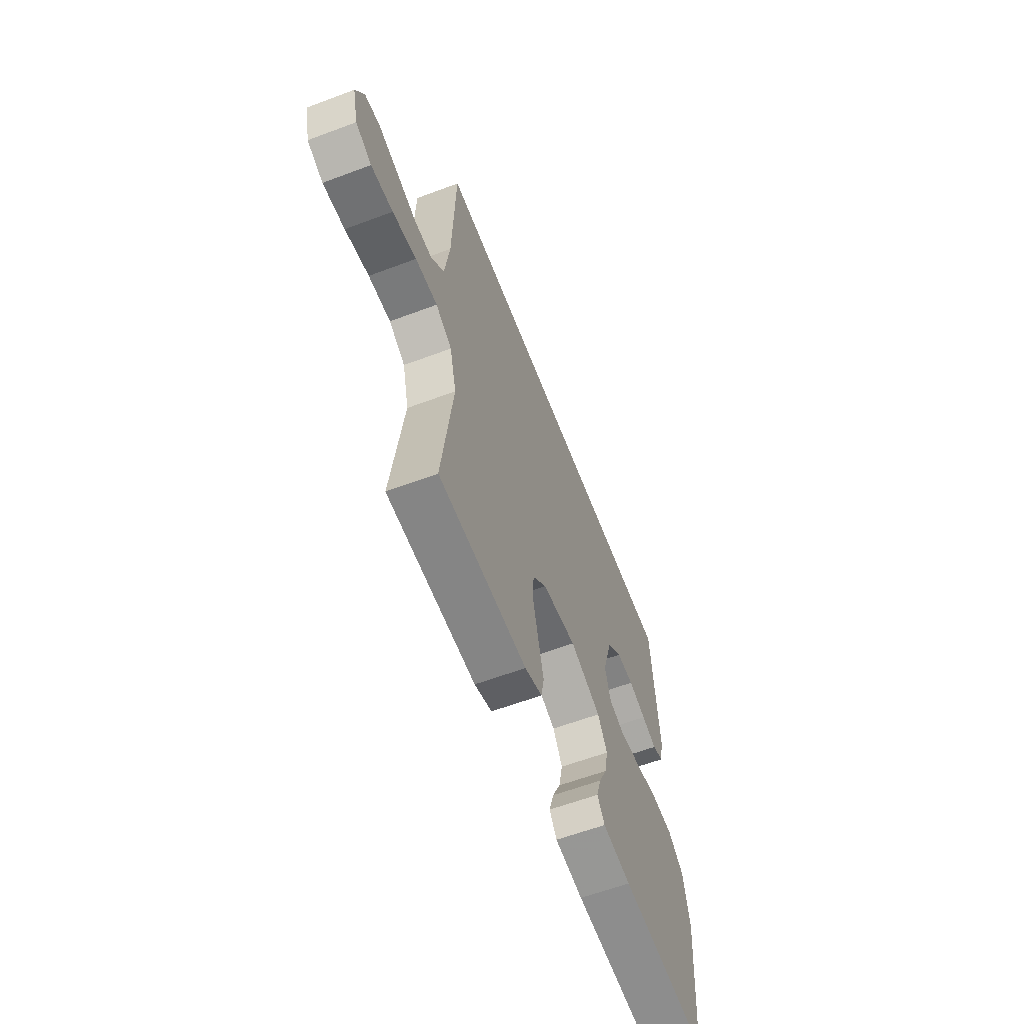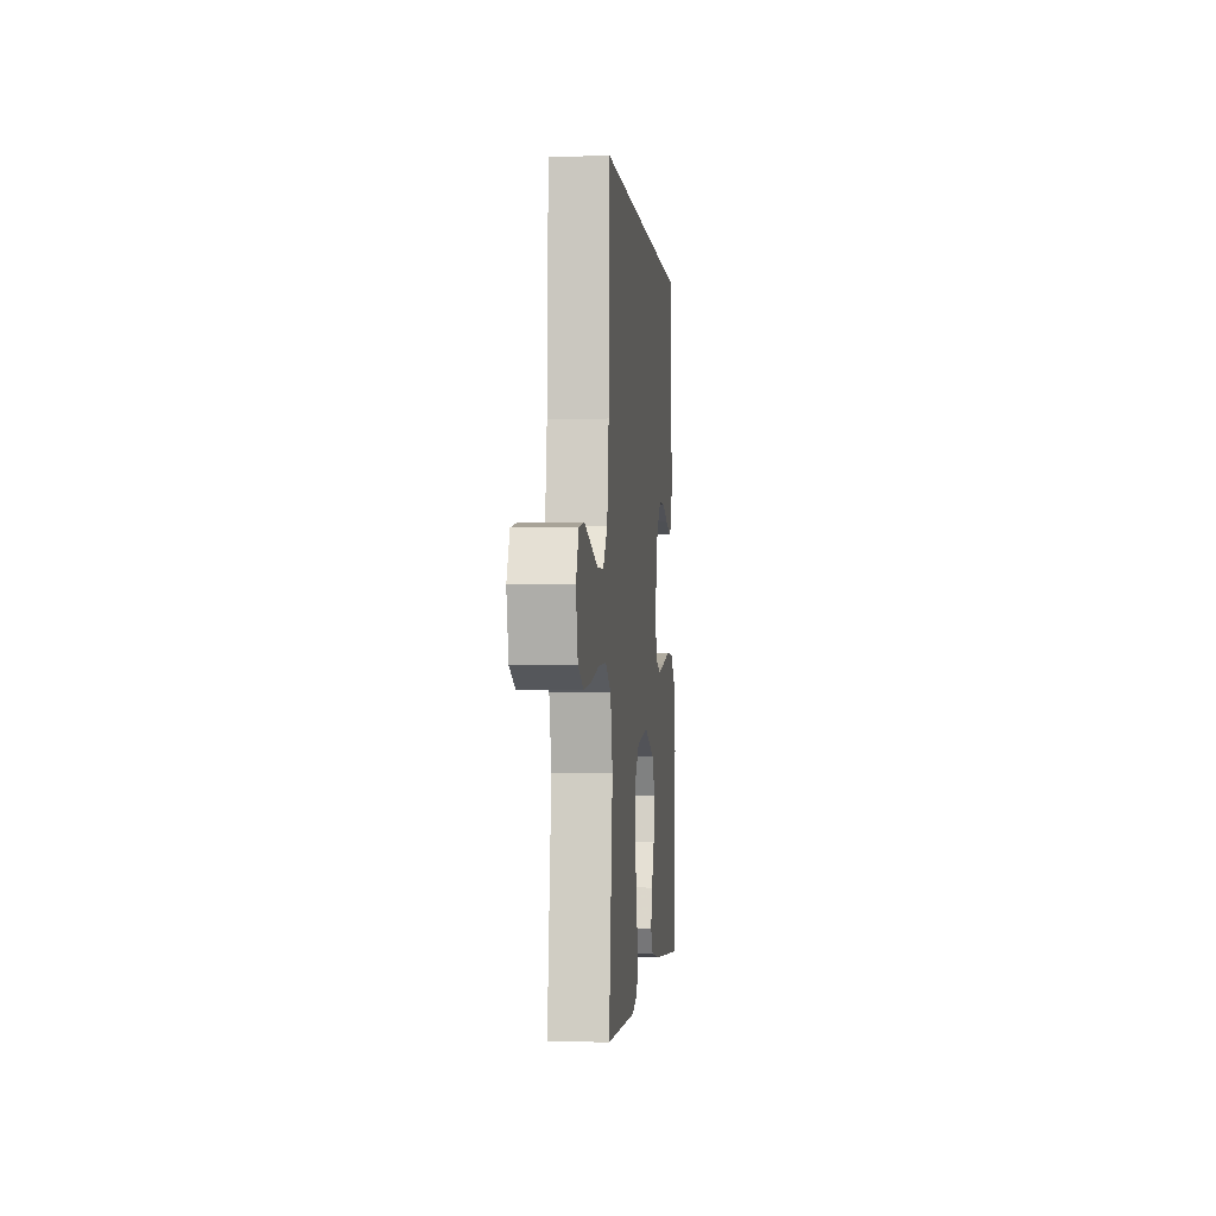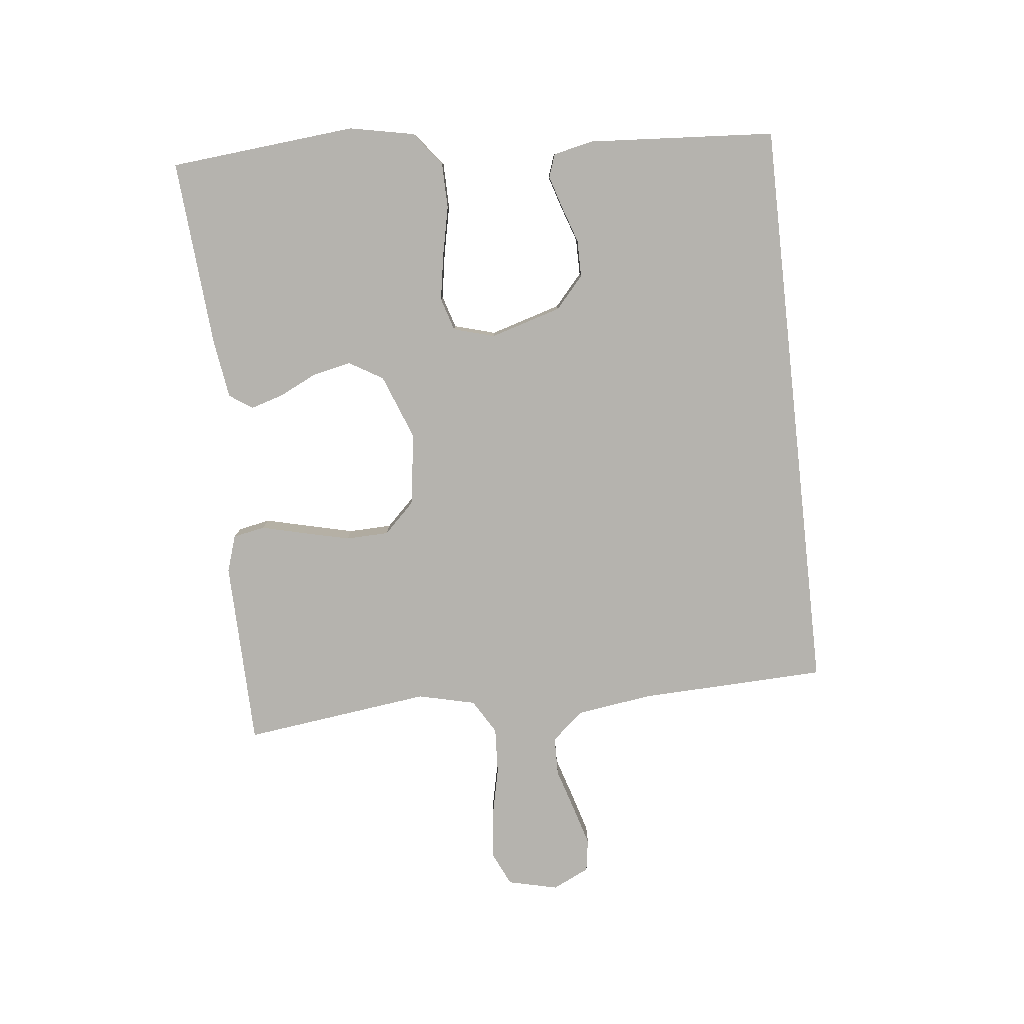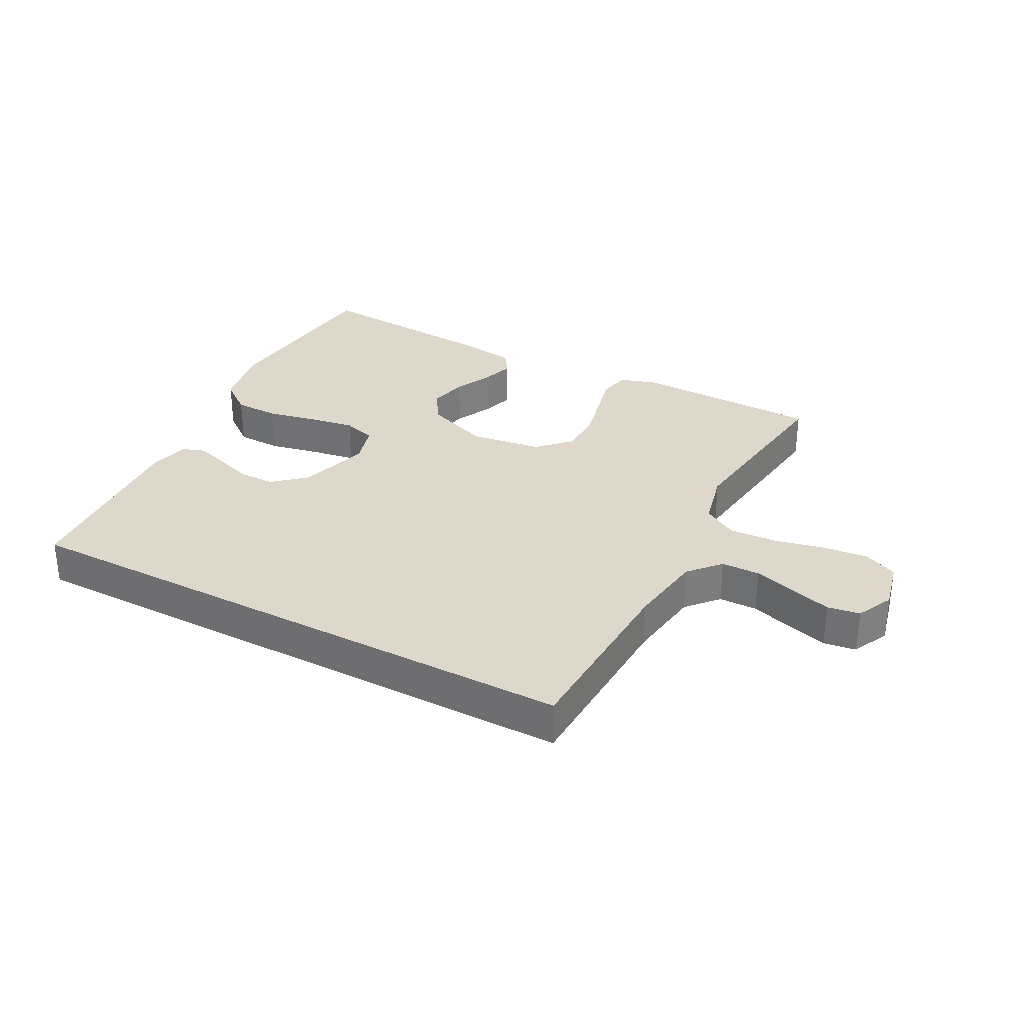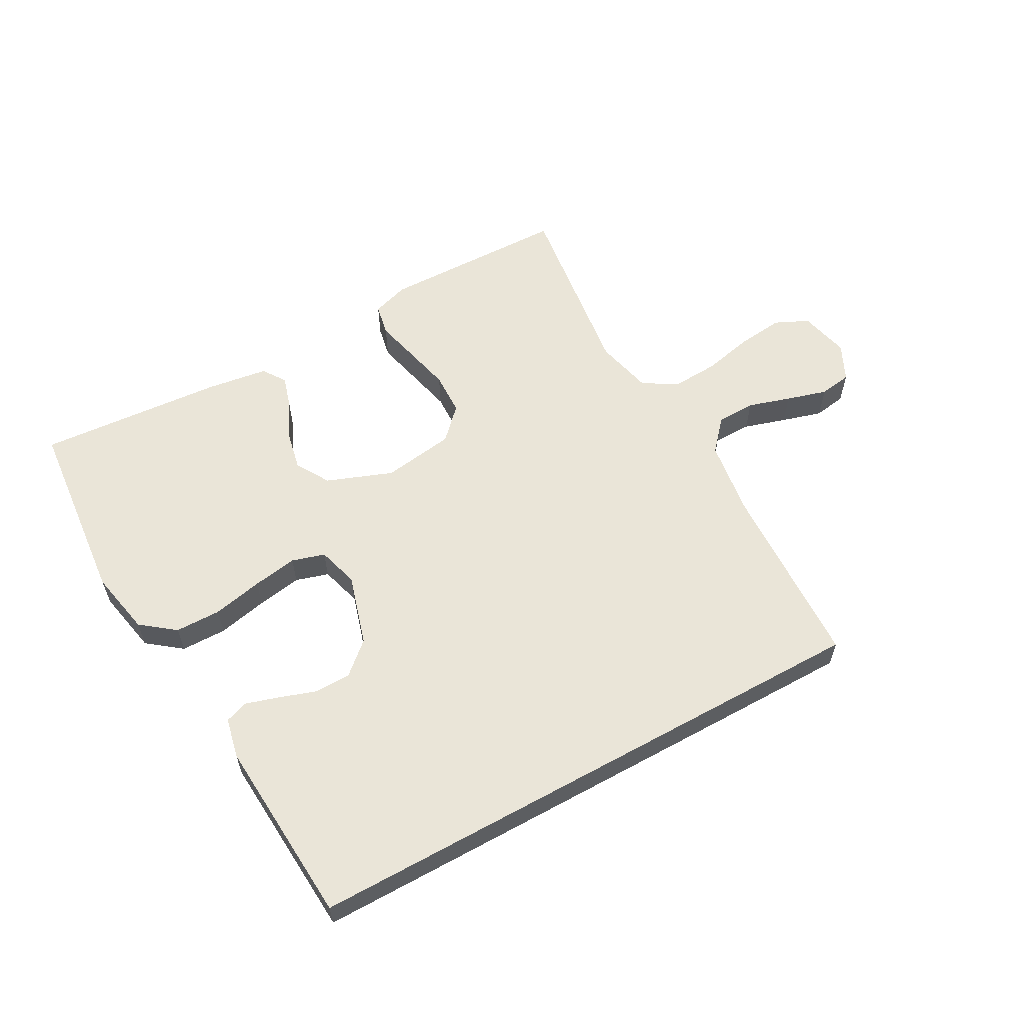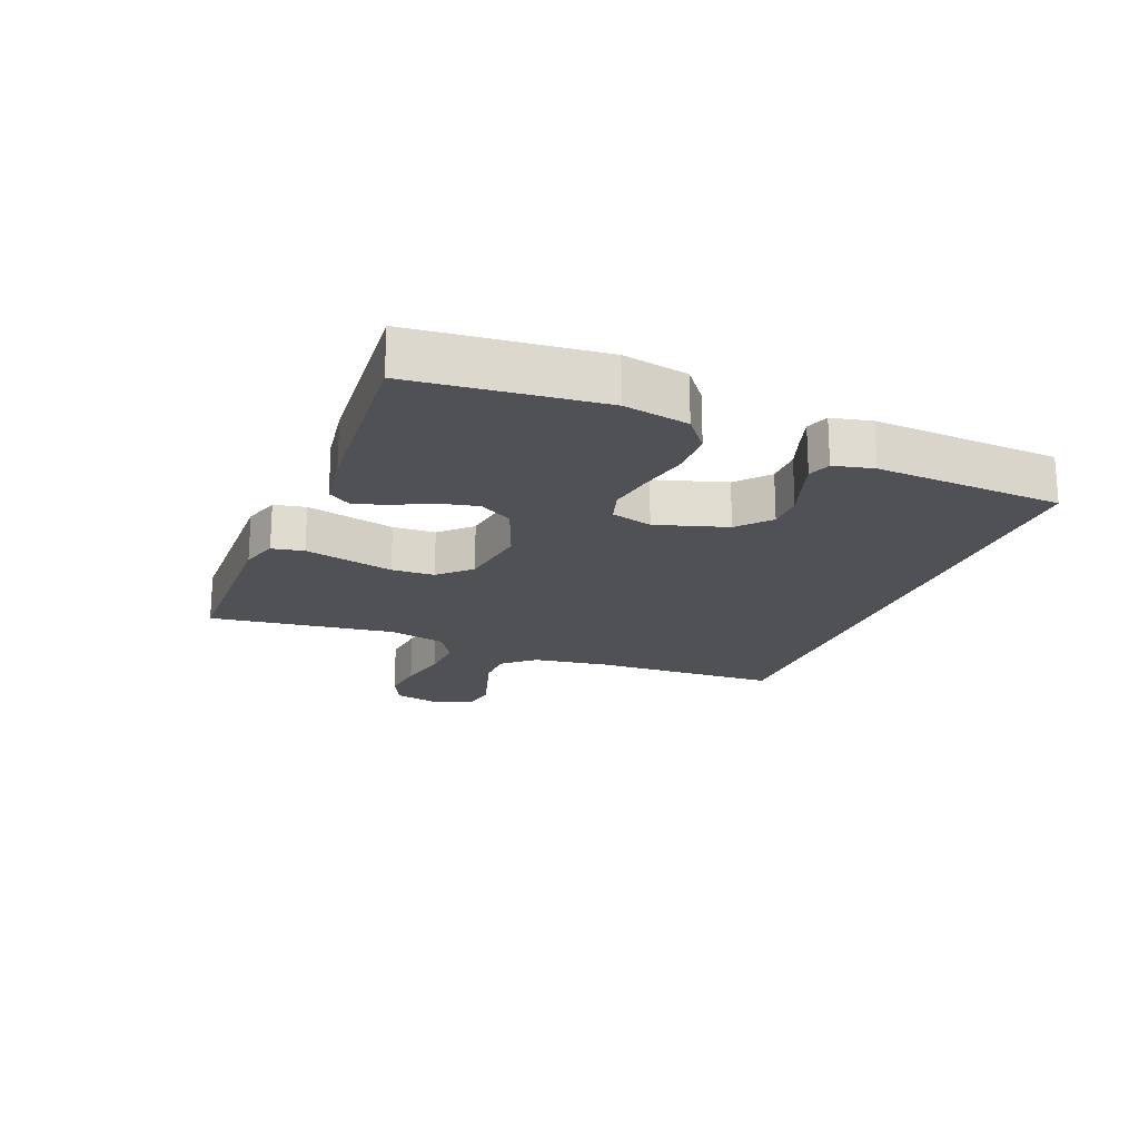
<metadata>
{"format":"obj","ext":"obj","renderer":"f3d","projection":"perspective","resolution":1024,"background":"white","views":[{"elev":-60.7,"azim":111.0,"up":"+Z"},{"elev":-1.7,"azim":95.6,"up":"+Z"},{"elev":-80.0,"azim":-83.7,"up":"+Y"},{"elev":31.5,"azim":28.1,"up":"+Y"},{"elev":59.4,"azim":-28.9,"up":"+Y"},{"elev":-19.6,"azim":-111.3,"up":"+Y"}]}
</metadata>
<code>
v -0.5 0.07 -0.5
v -0.528 0.07 -0.2
v -0.507 0.07 -0.096
v -0.453 0.07 -0.054
v -0.38 0.07 -0.053
v -0.3 0.07 -0.07
v -0.228 0.07 -0.082
v -0.175 0.07 -0.066
v -0.156 0.07 0
v -0.19 0.07 0.114
v -0.241 0.07 0.159
v -0.3 0.07 0.159
v -0.359 0.07 0.139
v -0.411 0.07 0.123
v -0.448 0.07 0.136
v -0.462 0.07 0.2
v -0.442 0.07 0.5
v 0.495 0.07 0.5
v 0.506 0.07 0.2
v 0.523 0.07 0.078
v 0.567 0.07 0.028
v 0.629 0.07 0.027
v 0.697 0.07 0.048
v 0.762 0.07 0.067
v 0.814 0.07 0.059
v 0.842 0.07 0
v 0.823 0.07 -0.08
v 0.769 0.07 -0.105
v 0.695 0.07 -0.097
v 0.614 0.07 -0.079
v 0.539 0.07 -0.075
v 0.484 0.07 -0.108
v 0.462 0.07 -0.2
v 0.5 0.07 -0.5
v 0.2 0.07 -0.506
v 0.141 0.07 -0.487
v 0.131 0.07 -0.436
v 0.148 0.07 -0.367
v 0.166 0.07 -0.292
v 0.164 0.07 -0.223
v 0.116 0.07 -0.174
v 0 0.07 -0.157
v -0.105 0.07 -0.197
v -0.137 0.07 -0.251
v -0.124 0.07 -0.313
v -0.095 0.07 -0.373
v -0.079 0.07 -0.426
v -0.104 0.07 -0.463
v -0.2 0.07 -0.477
v -0.5 0 -0.5
v -0.528 0 -0.2
v -0.507 0 -0.096
v -0.453 0 -0.054
v -0.38 0 -0.053
v -0.3 0 -0.07
v -0.228 0 -0.082
v -0.175 0 -0.066
v -0.156 0 0
v -0.19 0 0.114
v -0.241 0 0.159
v -0.3 0 0.159
v -0.359 0 0.139
v -0.411 0 0.123
v -0.448 0 0.136
v -0.462 0 0.2
v -0.442 0 0.5
v 0.495 0 0.5
v 0.506 0 0.2
v 0.523 0 0.078
v 0.567 0 0.028
v 0.629 0 0.027
v 0.697 0 0.048
v 0.762 0 0.067
v 0.814 0 0.059
v 0.842 0 0
v 0.823 0 -0.08
v 0.769 0 -0.105
v 0.695 0 -0.097
v 0.614 0 -0.079
v 0.539 0 -0.075
v 0.484 0 -0.108
v 0.462 0 -0.2
v 0.5 0 -0.5
v 0.2 0 -0.506
v 0.141 0 -0.487
v 0.131 0 -0.436
v 0.148 0 -0.367
v 0.166 0 -0.292
v 0.164 0 -0.223
v 0.116 0 -0.174
v 0 0 -0.157
v -0.105 0 -0.197
v -0.137 0 -0.251
v -0.124 0 -0.313
v -0.095 0 -0.373
v -0.079 0 -0.426
v -0.104 0 -0.463
v -0.2 0 -0.477
f 4 5 6
f 3 4 6
f 2 3 6
f 1 2 6
f 49 1 6
f 48 49 6
f 47 48 6
f 46 47 6
f 45 46 6
f 44 45 6 7
f 43 44 7 8
f 42 43 8 9
f 41 42 9 10
f 36 37 38
f 35 36 38
f 34 35 38
f 33 34 38
f 32 33 38 39
f 31 32 39 40
f 28 29 30
f 27 28 30
f 26 27 30
f 25 26 30
f 24 25 30
f 23 24 30
f 22 23 30
f 21 22 30 31
f 31 40 41
f 21 31 41
f 20 21 41
f 16 17 18
f 15 16 18
f 14 15 18
f 13 14 18
f 12 13 18
f 11 12 18 19
f 10 11 19 20
f 10 20 41
f 55 54 53
f 55 53 52
f 55 52 51
f 55 51 50
f 55 50 98
f 55 98 97
f 55 97 96
f 55 96 95
f 55 95 94
f 56 55 94 93
f 57 56 93 92
f 58 57 92 91
f 59 58 91 90
f 87 86 85
f 87 85 84
f 87 84 83
f 87 83 82
f 88 87 82 81
f 89 88 81 80
f 79 78 77
f 79 77 76
f 79 76 75
f 79 75 74
f 79 74 73
f 79 73 72
f 79 72 71
f 80 79 71 70
f 90 89 80
f 90 80 70
f 90 70 69
f 67 66 65
f 67 65 64
f 67 64 63
f 67 63 62
f 67 62 61
f 68 67 61 60
f 69 68 60 59
f 90 69 59
f 1 50 51 2
f 2 51 52 3
f 3 52 53 4
f 4 53 54 5
f 5 54 55 6
f 6 55 56 7
f 7 56 57 8
f 8 57 58 9
f 9 58 59 10
f 10 59 60 11
f 11 60 61 12
f 12 61 62 13
f 13 62 63 14
f 14 63 64 15
f 15 64 65 16
f 16 65 66 17
f 17 66 67 18
f 18 67 68 19
f 19 68 69 20
f 20 69 70 21
f 21 70 71 22
f 22 71 72 23
f 23 72 73 24
f 24 73 74 25
f 25 74 75 26
f 26 75 76 27
f 27 76 77 28
f 28 77 78 29
f 29 78 79 30
f 30 79 80 31
f 31 80 81 32
f 32 81 82 33
f 33 82 83 34
f 34 83 84 35
f 35 84 85 36
f 36 85 86 37
f 37 86 87 38
f 38 87 88 39
f 39 88 89 40
f 40 89 90 41
f 41 90 91 42
f 42 91 92 43
f 43 92 93 44
f 44 93 94 45
f 45 94 95 46
f 46 95 96 47
f 47 96 97 48
f 48 97 98 49
f 49 98 50 1

</code>
